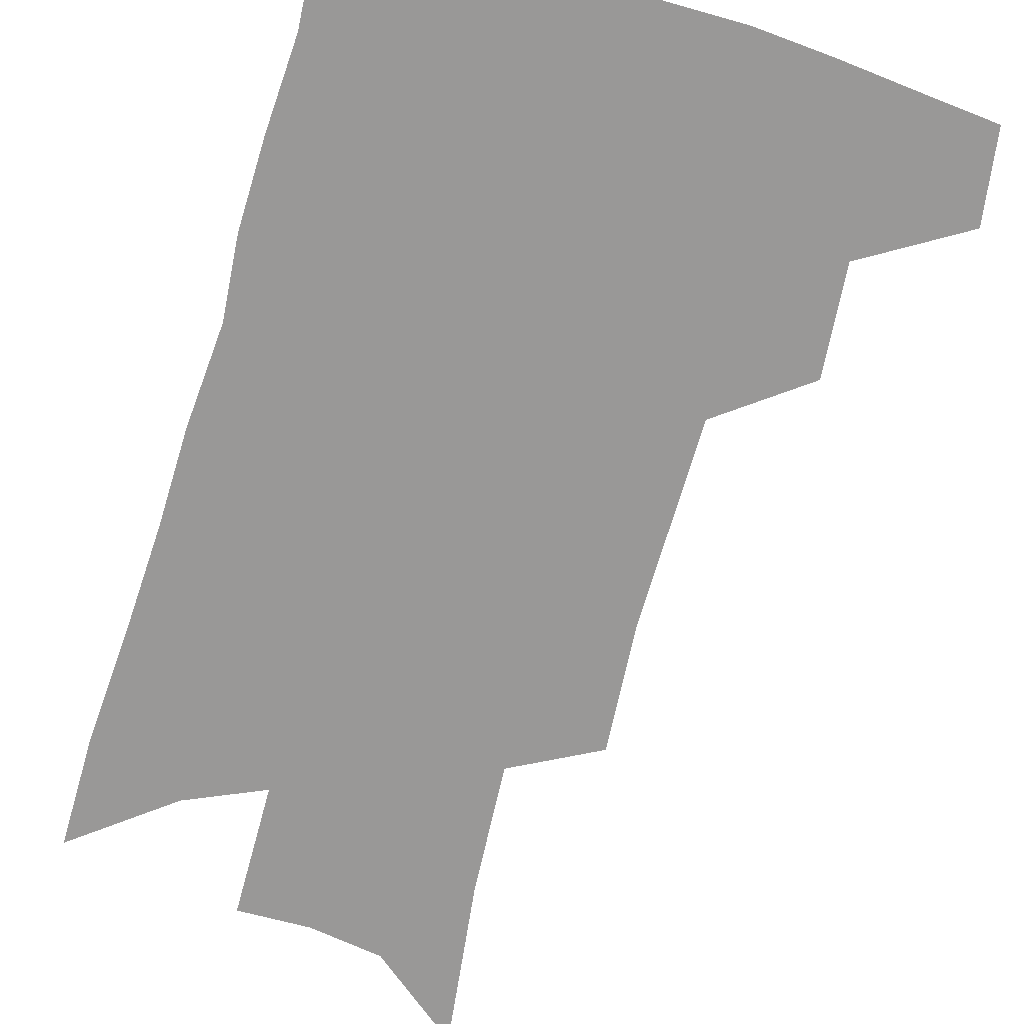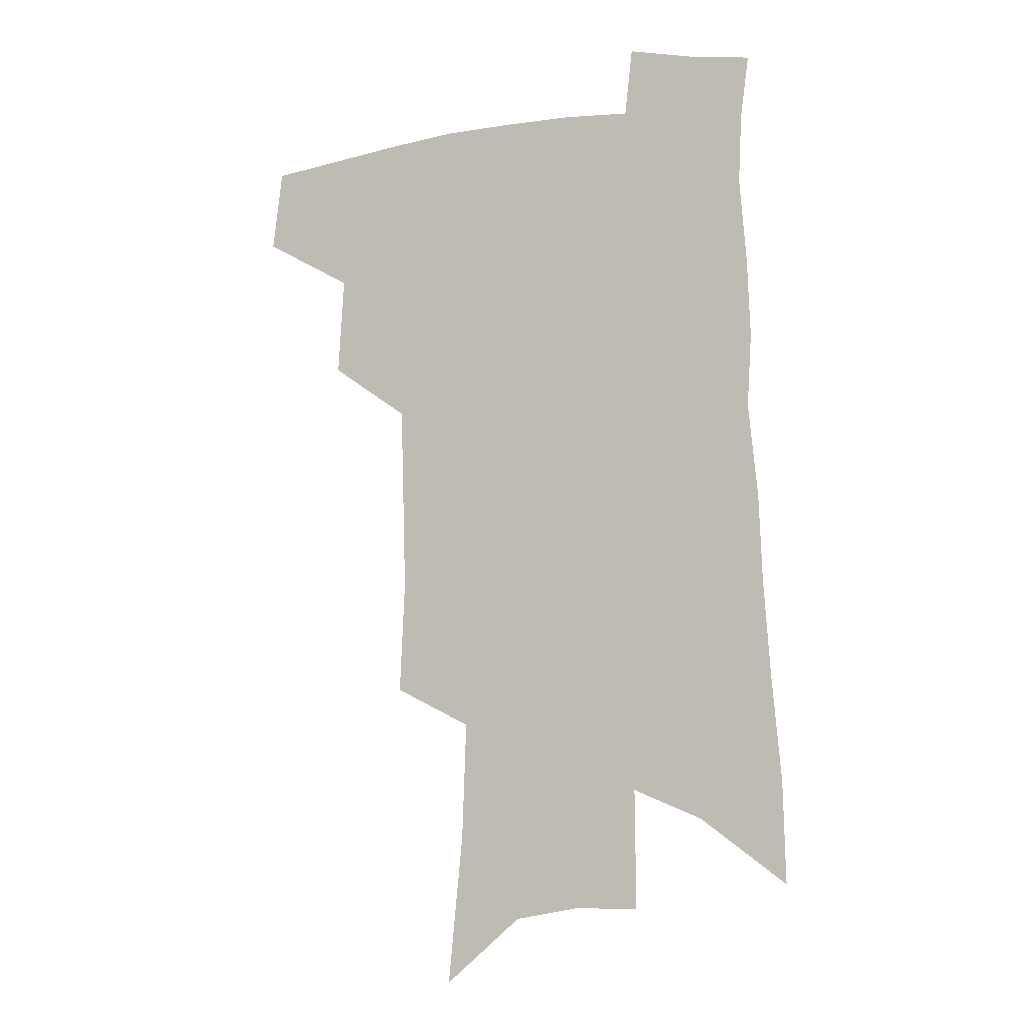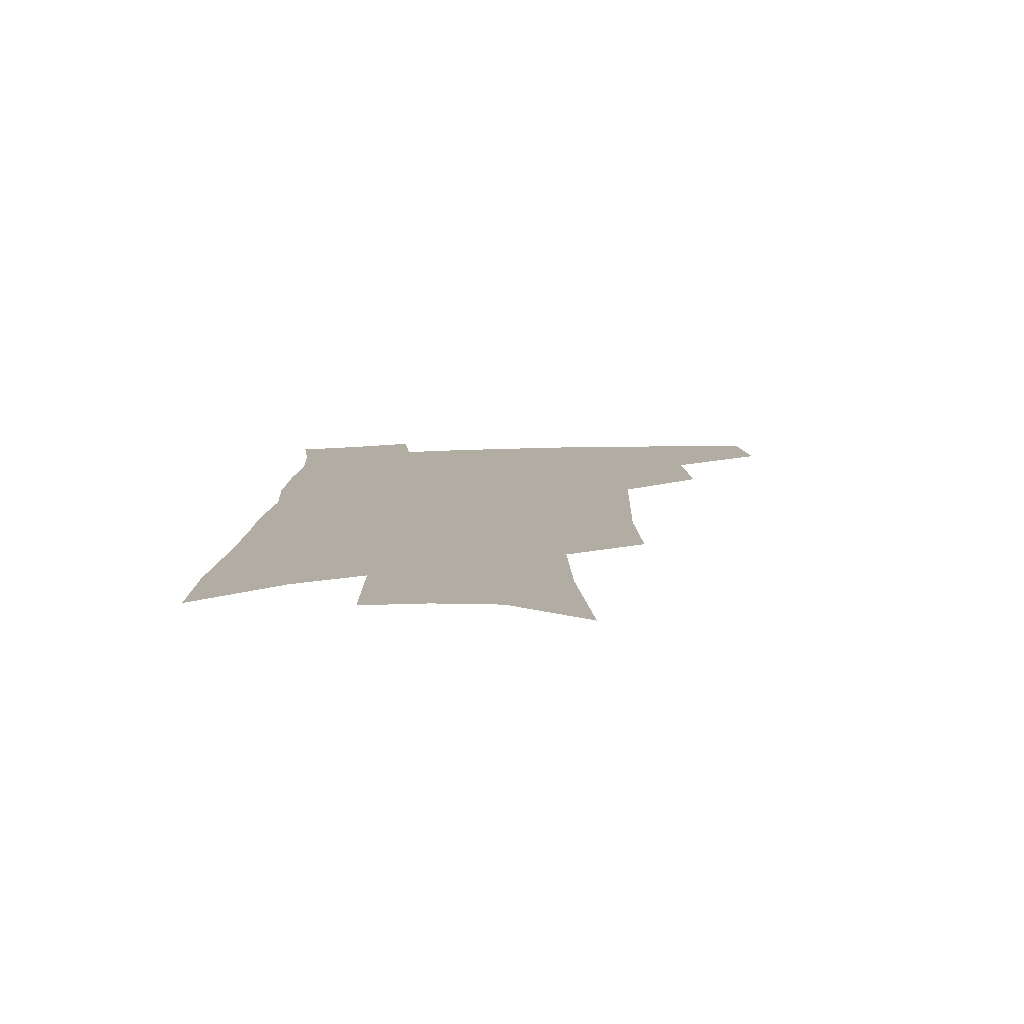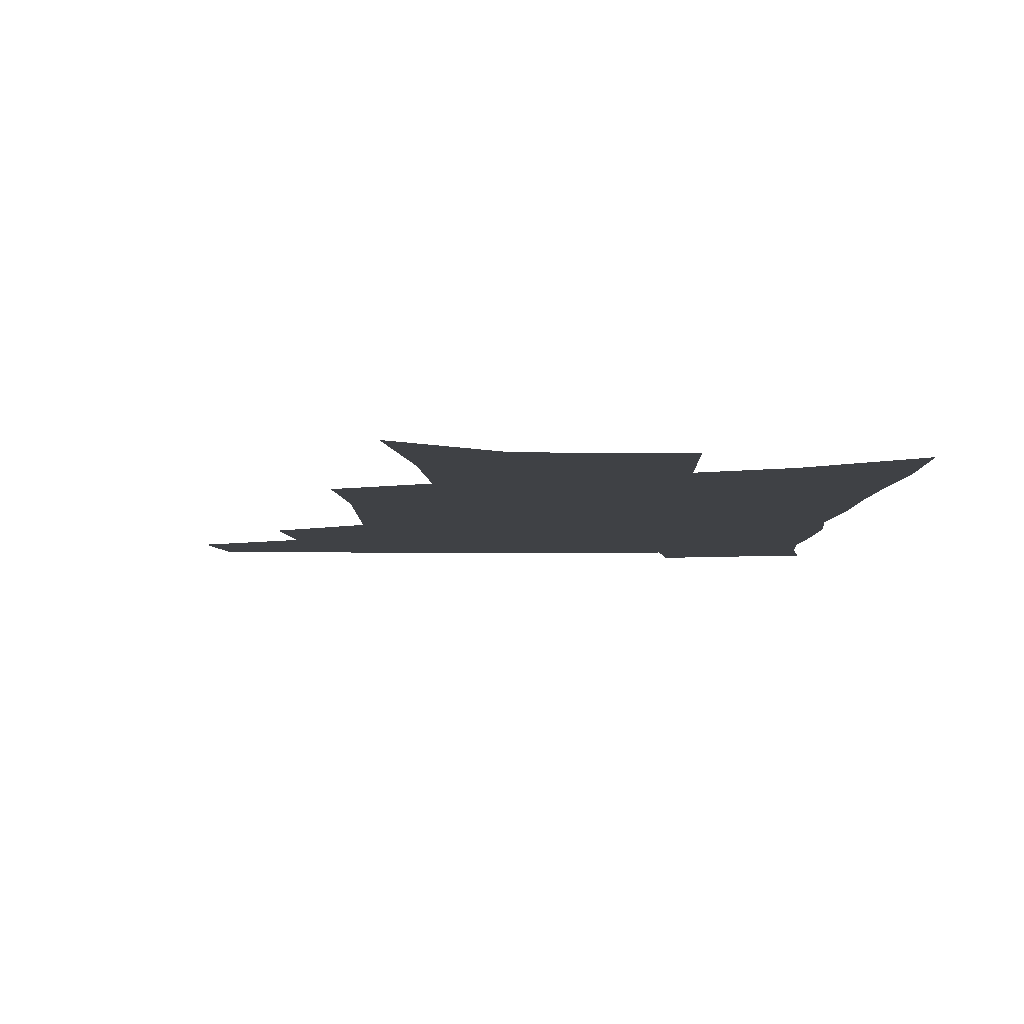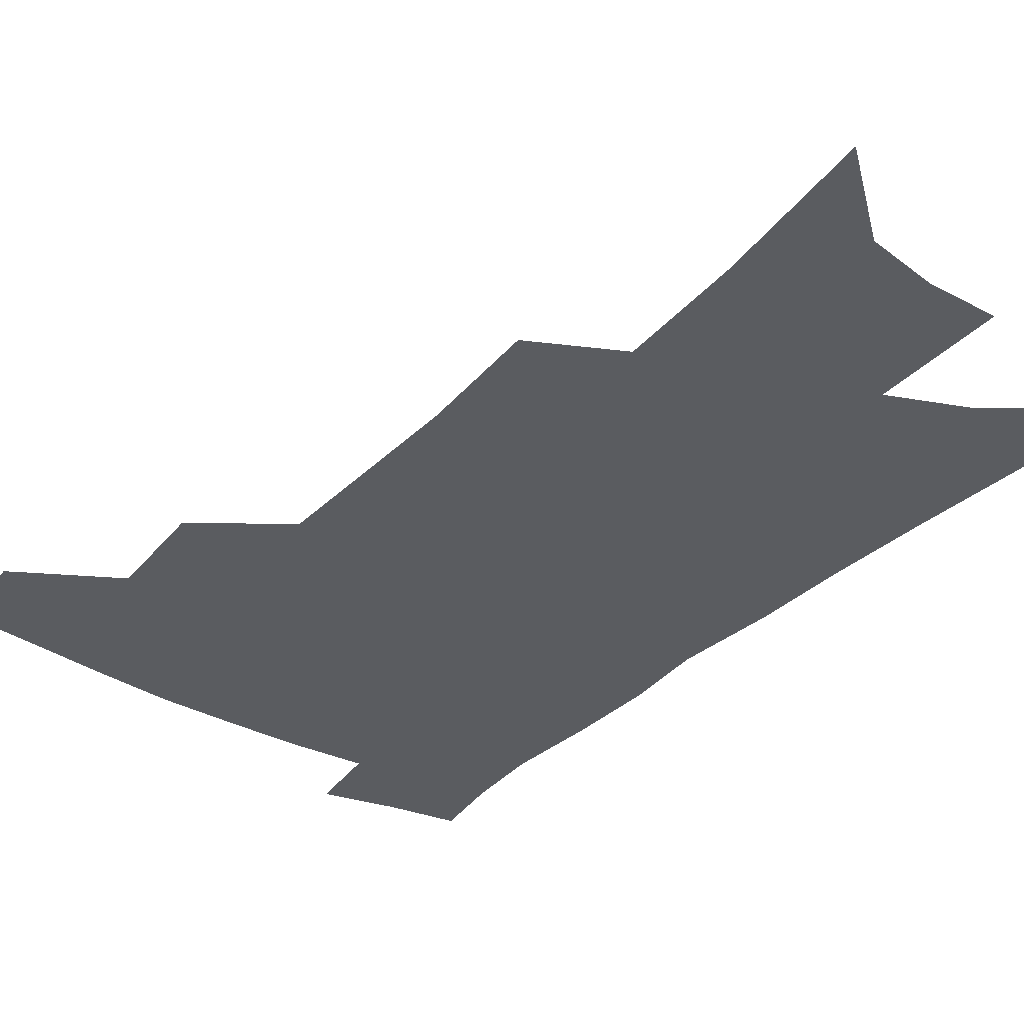
<metadata>
{"format":"obj","ext":"obj","renderer":"f3d","projection":"perspective","resolution":1024,"background":"white","views":[{"elev":-68.7,"azim":165.4,"up":"+Z"},{"elev":-8.0,"azim":21.4,"up":"+Y"},{"elev":-79.2,"azim":-178.4,"up":"+Y"},{"elev":-5.3,"azim":1.5,"up":"+Z"},{"elev":-34.0,"azim":-35.9,"up":"+Z"}]}
</metadata>
<code>
v 495 440.1 0
v 498.7 471.1 0
v 526.8 383.4 0
v 529.1 420.7 0
v 527.8 448.5 0
v 525 474.4 0
v 556.4 248.4 0
v 558.3 291.4 0
v 557.3 327 0
v 556.3 362.6 0
v 554.3 393.1 0
v 555.7 426 0
v 554.2 452 0
v 550.8 477.8 0
v 578.6 132.5 0
v 584.1 189.5 0
v 585.7 233.8 0
v 585.1 273.1 0
v 584.7 309.8 0
v 583.2 341.9 0
v 582.1 373.5 0
v 581.9 403.8 0
v 581.1 429.9 0
v 580.5 454.7 0
v 577 480.5 0
v 607.8 157.7 0
v 609.9 207.1 0
v 609.1 244.4 0
v 608.6 283.8 0
v 607.4 316.2 0
v 606.2 347.7 0
v 605.4 377.7 0
v 605.3 406.7 0
v 604.9 431.3 0
v 604.7 456.2 0
v 603.8 481.1 0
v 632.3 162.3 0
v 633 212.4 0
v 631.9 250.3 0
v 630.8 284.1 0
v 629.6 319 0
v 628.7 350.3 0
v 628.1 380 0
v 628 407.4 0
v 628.4 431.9 0
v 629.1 456.6 0
v 629.2 481.2 0
v 656.7 162.5 0
v 656.3 207.7 0
v 654.9 247.7 0
v 653.1 284.2 0
v 652.2 316 0
v 651.3 347.9 0
v 650.8 377.3 0
v 650.7 405.2 0
v 651.5 430.8 0
v 652.7 455.8 0
v 654.8 479.6 0
v 657.7 505.5 0
v 682.8 196.8 0
v 680.3 237.4 0
v 677.9 274.9 0
v 675.4 310.4 0
v 676.2 339.2 0
v 674.6 371 0
v 674.6 399.4 0
v 675 426.9 0
v 675.8 453.3 0
v 678.3 476.7 0
v 682.6 499.8 0
v 715.8 172.6 0
v 714.8 210.8 0
v 711.3 250.7 0
v 708.7 287.3 0
v 707.4 320.3 0
v 703.9 355.8 0
v 705.5 383.8 0
v 704.3 414.3 0
v 701.8 446 0
v 703 472.1 0
v 706.2 496.3 0
f 4 5 1
f 1 5 2
f 5 6 2
f 10 11 3
f 3 11 4
f 11 12 4
f 4 12 5
f 12 13 5
f 5 13 6
f 13 14 6
f 17 18 7
f 7 18 8
f 18 19 8
f 8 19 9
f 19 20 9
f 9 20 10
f 20 21 10
f 10 21 11
f 21 22 11
f 11 22 12
f 22 23 12
f 12 23 13
f 23 24 13
f 13 24 14
f 24 25 14
f 15 26 16
f 26 27 16
f 16 27 17
f 27 28 17
f 17 28 18
f 28 29 18
f 18 29 19
f 29 30 19
f 19 30 20
f 30 31 20
f 20 31 21
f 31 32 21
f 21 32 22
f 32 33 22
f 22 33 23
f 33 34 23
f 23 34 24
f 34 35 24
f 24 35 25
f 35 36 25
f 26 37 27
f 37 38 27
f 27 38 28
f 38 39 28
f 28 39 29
f 39 40 29
f 29 40 30
f 40 41 30
f 30 41 31
f 41 42 31
f 31 42 32
f 42 43 32
f 32 43 33
f 43 44 33
f 33 44 34
f 44 45 34
f 34 45 35
f 45 46 35
f 35 46 36
f 46 47 36
f 37 48 38
f 48 49 38
f 38 49 39
f 49 50 39
f 39 50 40
f 50 51 40
f 40 51 41
f 51 52 41
f 41 52 42
f 52 53 42
f 42 53 43
f 53 54 43
f 43 54 44
f 54 55 44
f 44 55 45
f 55 56 45
f 45 56 46
f 56 57 46
f 46 57 47
f 57 58 47
f 49 60 50
f 60 61 50
f 50 61 51
f 61 62 51
f 51 62 52
f 62 63 52
f 52 63 53
f 63 64 53
f 53 64 54
f 64 65 54
f 54 65 55
f 65 66 55
f 55 66 56
f 66 67 56
f 56 67 57
f 67 68 57
f 57 68 58
f 68 69 58
f 58 69 59
f 69 70 59
f 60 71 61
f 71 72 61
f 61 72 62
f 72 73 62
f 62 73 63
f 73 74 63
f 63 74 64
f 74 75 64
f 64 75 65
f 75 76 65
f 65 76 66
f 76 77 66
f 66 77 67
f 77 78 67
f 67 78 68
f 78 79 68
f 68 79 69
f 79 80 69
f 69 80 70
f 80 81 70

</code>
